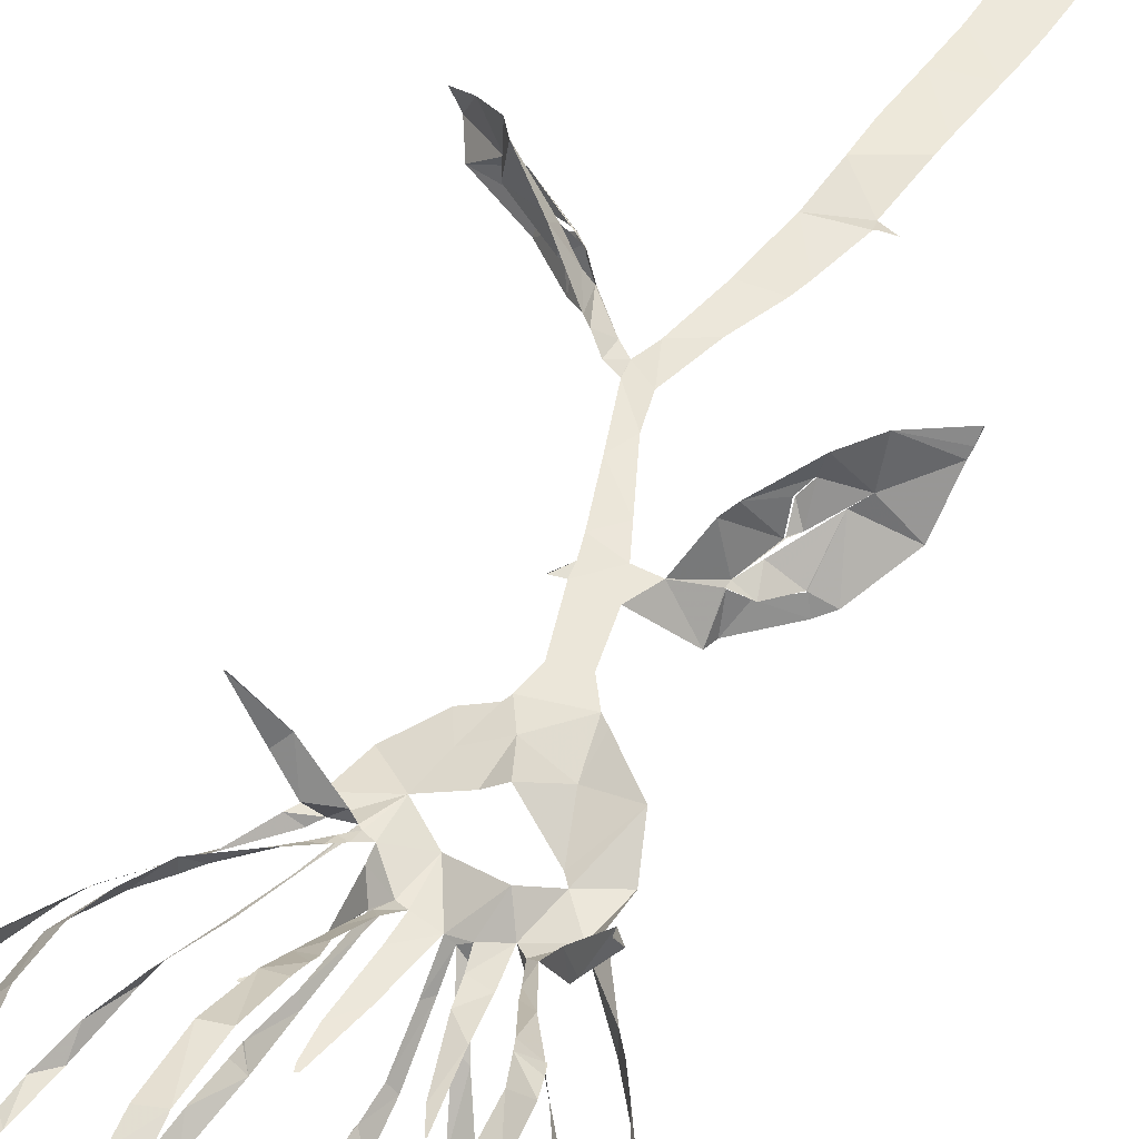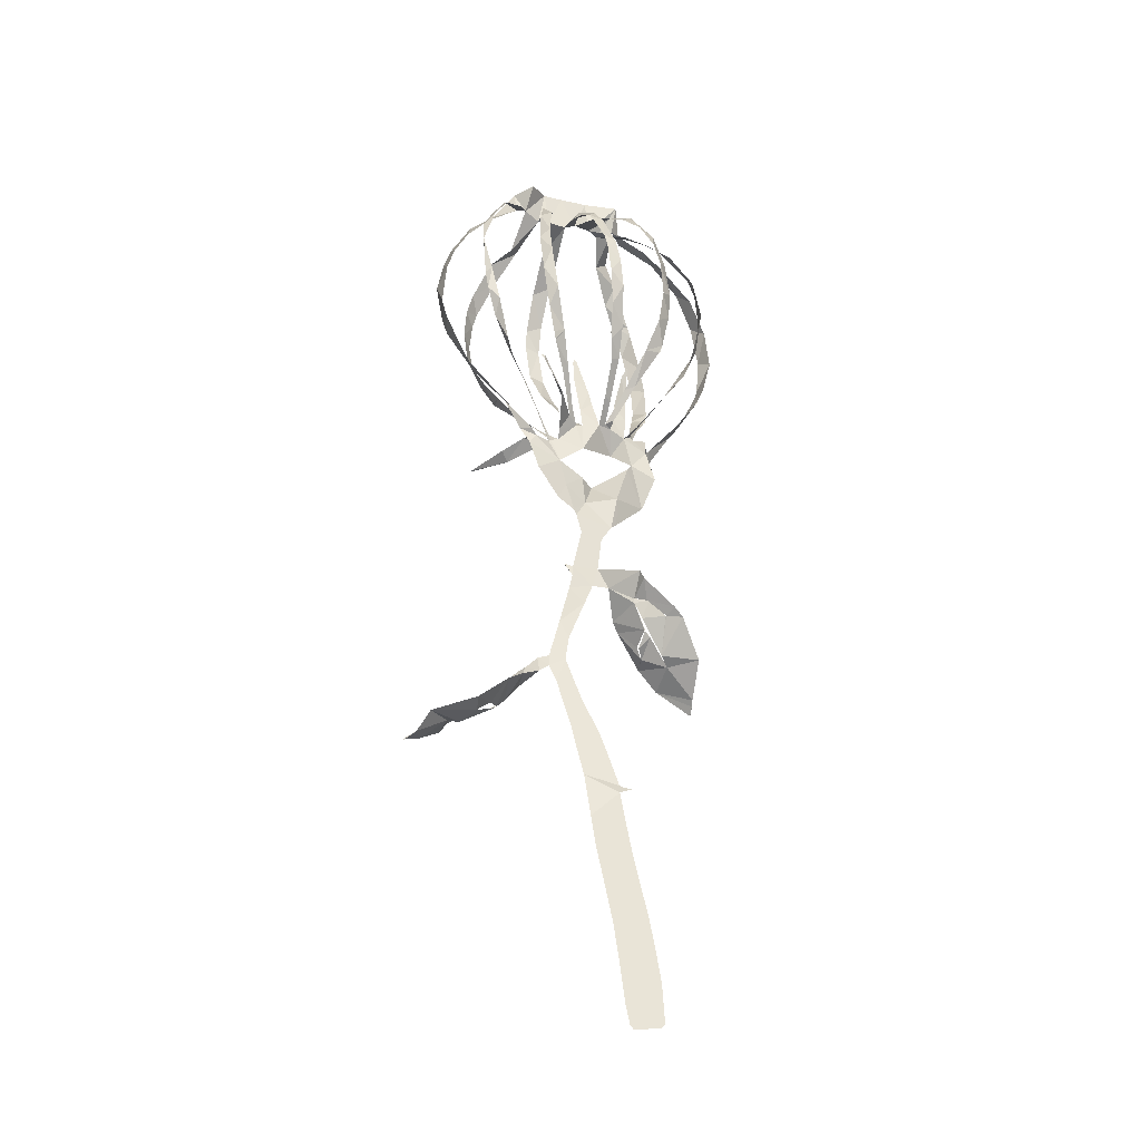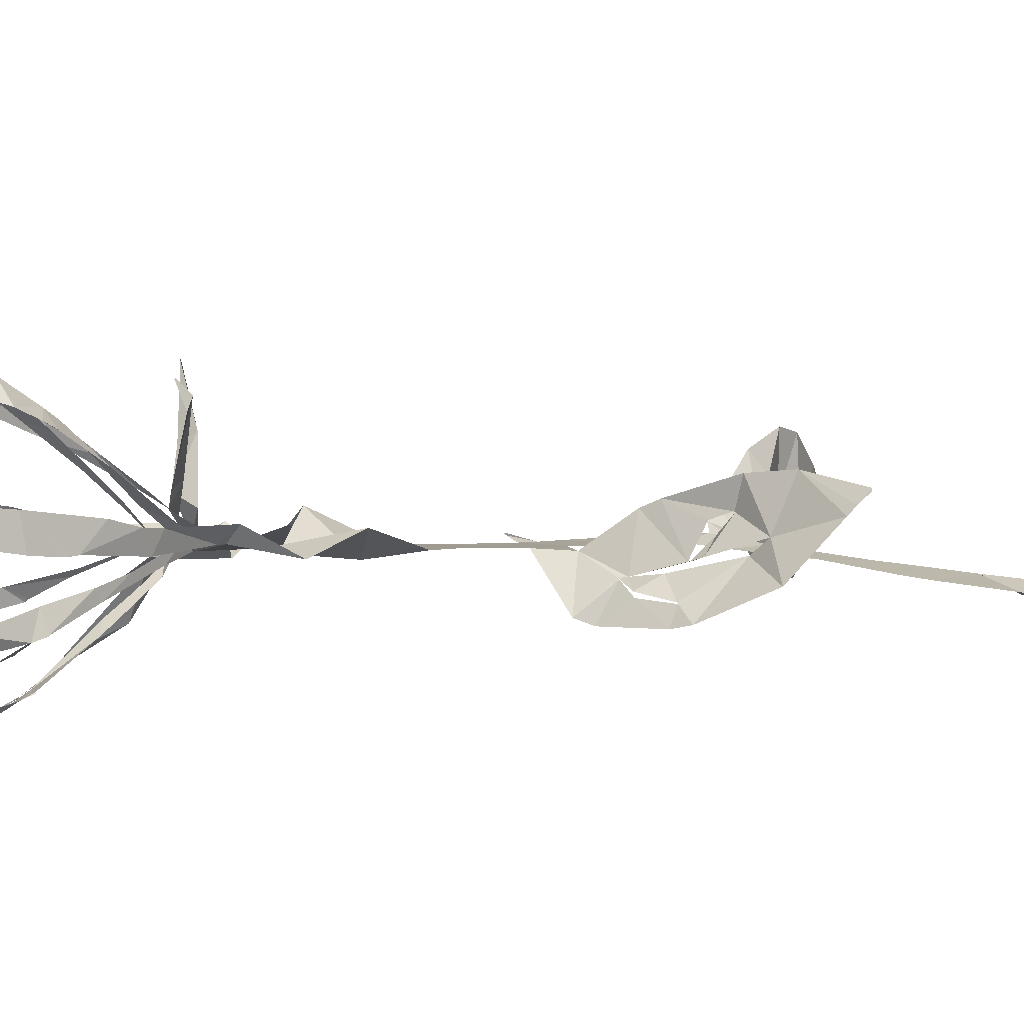
<metadata>
{"format":"obj","ext":"obj","renderer":"f3d","projection":"perspective","resolution":1024,"background":"white","views":[{"elev":58.9,"azim":-153.9,"up":"+Z"},{"elev":-29.5,"azim":161.1,"up":"+Y"},{"elev":7.4,"azim":-106.4,"up":"+Z"}]}
</metadata>
<code>
v -14.69 10.22 4.544
v -14.37 9.231 4.408
v -12.38 5.042 3.607
v -11.36 3.331 3.036
v -10.51 2.182 2.851
v -8.039 -1.751 2.578
v -8.025 -4.738 0.8722
v -6.949 -7.894 2.036
v -3.604 -11.22 0.611
v -2.9 -11.87 0.3195
v -1.781 -13.59 0.1974
v -1.287 -17.16 -0.002394
v -4.74 -18.2 -2.844
v -4.997 -19.23 -3.249
v -8.25 -21.75 -3.012
v -9.228 -22.58 -2.7
v -11.6 -26.04 -0.7422
v -12.08 -28.92 2.415
v -12.21 -29.37 2.93
v -12.31 -30.03 3.556
v -12.31 -30.04 3.672
v -12.29 -30.04 3.709
v -8.918 -27.73 4.247
v -6.945 -25.77 3.913
v -4.225 -22.66 2.508
v -3.579 -21.78 2.01
v -2.405 -19.19 -0.06239
v -0.6998 -19.23 -0.08026
v 0.1585 -21.35 -0.1884
v 1.903 -25.66 -0.456
v 2.424 -28.31 -0.9694
v 0.9966 -32.49 -1.464
v -0.53 -36.21 -2.179
v -0.9906 -37.65 -2.419
v -2.203 -41.75 -3.007
v -2.415 -41.87 -3.047
v -3.458 -41.93 -2.944
v -3.46 -41.91 -2.941
v -2.03 -42.69 -3.558
v -2.879 -47.3 -3.642
v -3.089 -48.71 -3.858
v -3.845 -53.23 -4.575
v -4.158 -55.08 -4.86
v -4.449 -57.14 -5.164
v -4.898 -61.26 -5.754
v -4.929 -65.06 -6.276
v -4.534 -65.47 -6.328
v -1.974 -65.81 -6.341
v -1.667 -65.4 -6.282
v -1.37 -63.56 -6.023
v -1.038 -59.23 -5.409
v -0.7274 -55.82 -4.895
v -0.2264 -52.29 -4.287
v 0.3987 -48.1 -3.58
v 0.665 -45.13 -3.106
v 1.123 -40.85 -2.506
v 1.694 -38.05 -2.101
v 2.14 -35.71 -1.777
v 3.322 -30.88 -0.9852
v 3.993 -29.08 -0.647
v 4.946 -29.8 -0.6176
v 7.135 -31.33 -2.5
v 8.805 -32.48 -3.37
v 11.91 -35.18 -4.001
v 16 -36.55 -2.497
v 17.06 -38.45 -1.58
v 17.96 -39.03 -0.6547
v 18.05 -38.94 -0.5533
v 16 -37.78 1.247
v 13.68 -35.98 3.292
v 12.73 -34.67 3.729
v 9.434 -31.8 3.032
v 6.442 -29.28 1.025
v 6.017 -29.12 0.4677
v 4.935 -28.11 0.07544
v 3.905 -27.87 -0.3645
v 3.881 -27.82 -0.3665
v 2.779 -23.8 -0.191
v 1.735 -19.84 -0.1043
v 1.422 -18.36 -0.09787
v 2.191 -17.02 0.2759
v 2.128 -16.91 0.2606
v 2.198 -17.05 0.155
v 1.355 -17.36 -0.09369
v 0.3712 -13.14 0.1126
v 0.8731 -11.11 0.1849
v 1.148 -10.57 0.1577
v 3.034 -9.731 -0.3749
v 5.263 -6.827 -0.8083
v 5.95 -3.364 0.2166
v 6.792 -1.57 0.7526
v 8.537 1.288 0.5635
v 10.49 3.146 0.7034
v 12.15 5.074 1.113
v 14.73 8.964 1.43
v 15.29 10.54 1.513
v 15.99 14.66 1.669
v 15.33 17.97 1.881
v 14.42 20.57 2.098
v 12.26 24.47 2.554
v 9.53 27.29 3.19
v 7.314 30.45 2.567
v 5.779 30.57 0.4445
v 3.821 31.27 2.461
v 1.767 31.45 2.699
v -1.167 31.81 3.076
v -4.563 31.46 2.225
v -5.876 28.55 4.831
v -9.759 26.43 4.668
v -12.76 23.14 4.97
v -14.53 19.13 5.299
v -15.23 14.49 5.171
v -7.329 -1.254 1.602
v -7.963 1.469 3.342
v -8.33 1.432 4.19
v -10.19 1.069 7.879
v -9.876 1.56 9.309
v -9.839 1.504 9.335
v -9.628 0.6851 8.526
v -7.235 0.6166 4.582
v -6.184 0.6852 2.425
v -7.733 3.945 5.236
v -9.422 6.586 7.163
v -9.515 6.57 7.174
v -13.34 6.487 2.223
v -10.76 2.824 1.659
v -7.732 -0.7539 1.644
v -4.67 -0.319 0.9503
v -4.933 2.165 1.166
v -5.178 5.027 1.887
v -5.535 9.401 1.898
v -5.467 9.418 1.876
v -4.775 8.029 1.645
v -3.657 3.604 1.165
v -3.365 1.821 0.8483
v -2.977 0.2549 0.5453
v -3.045 0.7688 -0.4056
v -4.101 2.833 -1.906
v -4.635 3.954 -2.716
v -6.567 7.282 -4.794
v -10.64 7.326 -1.612
v -8.573 4.66 -0.6166
v -6.029 1.219 0.5942
v -1.641 0.3051 0.2227
v -1.057 3.185 0.7873
v -0.7586 4.589 0.9534
v 0.383 8.986 1.678
v 0.5411 9.095 1.699
v 0.6093 9.07 1.688
v 0.7334 8.657 1.617
v 0.7579 6.492 1.321
v 0.2478 2.086 0.7294
v 0.0982 0.0692 0.468
v 0.536 1.876 2.718
v 0.834 4.987 5.938
v 0.5806 6.355 7.205
v 0.5729 6.418 7.211
v -0.8854 7.049 -5.976
v -1.364 5.35 -4.631
v -1.539 2.5 -2.03
v 1.821 0.4083 -0.3774
v 3.556 1.719 -2.342
v 6.131 3.654 -5.337
v 6.565 3.61 -5.473
v 6.599 3.578 -5.479
v 6.615 3.489 -5.475
v 6.315 3.179 -5.523
v 3.691 0.9863 -3.515
v 2.739 -1.135 0.244
v 2.638 -1.949 0.8672
v 3.368 -1.081 1.732
v 4.031 -0.19 2.557
v 5.667 1.749 4.179
v 7.856 4.737 6.664
v 4.867 6.151 -4.927
v 3.41 3.869 -2.995
v 3.662 -2.356 0.9249
v 4.101 -2.454 1.759
v 6.819 -3.061 5.147
v 9.631 -2.877 8.308
v 9.69 -2.84 8.263
v 9.793 -2.889 8.231
v 7.576 -2.231 4.449
v 5.902 -1.565 2.361
v 5.201 -2.366 0.259
v 5.808 -1.666 0.05057
v 9.474 1.228 -0.4945
v 12.74 4.362 -0.6658
v 12.73 4.439 -0.6695
v 8.916 4.827 -2.975
v 7.337 3.004 -1.723
v 5.377 0.4105 -0.3244
v -7.758 -22.33 -1.91
v -7.71 -22.32 -1.875
v -6.112 -20.68 -1.513
v -4.672 -20.47 -1.083
v -4.727 -20.47 -1.144
v -5.769 -20.9 -1.886
v -7.791 -22.33 -1.931
v -6.553 -25.47 2.077
v -6.526 -25.42 2.091
v -5.975 -24.39 1.652
v -6.082 -23.37 -0.2559
v -6.118 -23.41 -0.2408
v -6.135 -23.46 -0.2337
v -5.899 -24.84 0.947
v -6.583 -25.51 2.055
v 9.384 -32.89 1.639
v 9.383 -32.88 1.69
v 7.702 -31.69 0.7237
v 7.016 -31.68 -0.1699
v 7.056 -31.73 -0.1557
v 8.045 -32.55 1.202
v 9.333 -32.87 1.6
v 11.62 -35.83 -2.405
v 9.627 -34.91 -1.525
v 9.242 -34.31 -0.7675
v 9.221 -34.33 -0.7217
v 10.07 -34.51 -1.699
v 11.6 -35.8 -2.436
v -5.514 -3.417 1.093
v -4.919 -4.215 0.7568
v -1.525 -6.203 2.455
v -0.1896 -5.776 1.367
v 2.584 -4.743 0.4611
v 0.2455 -3.196 -0.1383
v -3.584 -2.042 2.145
v -9.756 7.32 7.624
v -10.09 8.62 8.295
v -10.49 12.6 9.696
v -10.12 15.91 10.09
v -8.949 20.21 9.914
v -8.74 20.74 9.825
v -8.594 21.15 9.733
v -6.475 24.96 8.026
v -4.991 27.01 6.923
v -4.42 28.79 3.226
v -8.192 26.65 2.971
v -10.44 24.75 3.064
v -13.73 21.41 3.308
v -15.45 17.59 3.617
v -15.85 13.32 3.356
v -14.52 8.934 2.456
v -13.76 7.289 2.212
v -2.676 27.94 3.596
v -3.659 26.01 6.399
v -5.749 23.14 9.211
v -6.896 21.41 10.38
v -8.415 17.94 11.17
v -9.354 13.47 11.02
v -9.046 9.271 9.631
v -8.272 7.073 8.071
v -7.971 6.277 7.453
v -6.643 3.396 4.317
v -6.267 2.391 3.291
v -5.464 0.3815 1.497
v -7.434 3.056 0.523
v -8.754 4.976 0.073
v -10.33 7.694 -0.3909
v -12.3 11.13 -1.174
v -12.64 15.1 -1.328
v -12.26 18.46 -1.425
v -11.49 20.62 -1.253
v -8.869 24.31 -0.2802
v -7.62 25.47 0.287
v -5.448 26.9 1.68
v -6.833 8.019 -5.103
v -7.327 11.21 -5.875
v -7.438 13.98 -6.205
v -6.981 18 -5.992
v -6.004 22.04 -5.31
v -4.19 25.63 -3.442
v -2.808 27.43 -0.6073
v -1.537 28.06 2.9
v -5.022 26.34 0.6737
v -7.005 24.83 -0.5265
v -9.348 22.83 -1.697
v -11.59 19.23 -2.547
v -12.47 15.11 -2.61
v -11.65 10.85 -2.329
v -11 8.197 -1.861
v -10.69 7.412 -1.676
v 0.2778 27.8 2.297
v -1.182 26.87 -0.8893
v -2.921 24.59 -4.151
v -4.305 22.53 -5.895
v -5.433 19.77 -6.87
v -6.013 17.13 -7.239
v -6.291 13.28 -7.228
v -5.98 10.15 -6.59
v -5.072 7.184 -4.908
v -3.694 3.694 -2.11
v -3.058 2.135 -1.053
v -2.292 0.5022 0.1462
v -2.208 2.119 -1.619
v -2.132 5.591 -4.657
v -1.901 8.311 -6.534
v -1.336 12.11 -8.46
v -0.9465 15.03 -8.808
v -0.5467 17.77 -8.403
v 0.2547 21.64 -6.776
v 0.6544 23.64 -5.281
v 1.232 26.26 -1.764
v 0.5503 6.401 7.236
v 0.6429 6.98 7.729
v 0.7885 8.256 8.636
v 1.16 11.89 10.64
v 1.419 16.37 11.64
v 1.297 19.65 11.12
v 1.124 23.52 8.756
v 1.183 25.18 6.195
v 1.467 27.27 2.278
v 1.57 26.93 1.24
v 1.86 25.17 -1.861
v 1.783 23.88 -4.295
v 1.554 22.43 -6.218
v 0.7228 18.44 -8.393
v 0.4629 16.62 -8.757
v 0.0942 13.73 -8.731
v -0.405 10.2 -7.732
v -0.711 7.548 -6.266
v 3.377 27.42 2.214
v 2.776 26.04 6.186
v 2.809 22.79 9.534
v 2.963 18.8 11.2
v 3.015 16.76 11.33
v 2.737 12.2 10.46
v 2.232 8.247 8.059
v 1.871 6.329 6.436
v 1.364 3.559 4.079
v 1.036 1.362 1.96
v 0.8181 -0.0979 0.4647
v 1.624 1.265 -0.718
v 2.992 4.5 -3.359
v 4.027 7.386 -5.265
v 5.446 11.24 -7.36
v 6.278 15.59 -7.845
v 6.385 18.43 -7.393
v 5.636 22.15 -5.651
v 4.532 24.82 -2.549
v 3.679 26.63 0.5981
v 7.87 4.78 6.699
v 8.029 5.175 6.896
v 9.095 7.675 7.918
v 9.791 10.09 8.749
v 10.14 13.51 9.297
v 9.831 16.52 9.35
v 9.443 18.03 9.143
v 7.779 21.84 7.69
v 6.15 24.83 5.72
v 4.565 27.32 2.312
v 4.646 26.98 0.3327
v 5.841 24.48 -3.362
v 6.779 21.49 -5.535
v 7.31 17.44 -6.904
v 6.959 13.39 -7.236
v 6.013 9.359 -6.328
v 5.188 6.938 -5.368
v 4.915 6.208 -5
v 6.316 27.69 1.5
v 7.037 24.2 4.366
v 8.719 23.26 6.389
v 10.26 19.66 7.816
v 10.85 17.54 8.163
v 11.1 14.34 8.08
v 10.73 10.3 7.497
v 9.129 6.626 5.998
v 7.964 4.77 5.123
v 7.251 3.611 4.645
v 4.858 0.07769 2.544
v 4.011 -1.183 1.698
v 3.389 -2.156 0.956
v 4.777 -0.2411 0.1304
v 6.851 2.762 -1.271
v 9.242 6.032 -2.395
v 10.91 8.871 -3.332
v 12 11.76 -4.132
v 12.4 13.51 -4.363
v 12.66 17.91 -4.317
v 11.23 22.26 -3.487
v 9.605 25.16 -2.16
v 7.156 27.35 0.5046
v 12.82 4.449 -0.6985
v 13.46 5.568 -0.6507
v 15.32 9.567 -0.5766
v 15.65 10.66 -0.5447
v 15.92 11.75 -0.4768
v 15.47 16.34 -0.3585
v 14.65 18.86 -0.209
v 13.19 21.57 0.07325
v 10.74 24.56 0.6441
v 7.302 27.67 1.661
v 9.459 26.1 -1.004
v 11.24 22.99 -2.458
v 12.47 20.51 -3.261
v 12.39 17.59 -3.455
v 11.62 14.39 -4.113
v 10.82 10.61 -4.368
v 9.582 6.295 -3.533
v 9.058 4.972 -3.126
v -4.739 -20.93 -1.036
v -5.635 -22.38 -0.8203
v -8.005 -25.7 0.199
v -8.953 -26.39 1.155
v -6.767 -23.92 0.03173
v -6.188 -23.41 -0.2126
v 6.971 -31.74 -0.2871
v 8.367 -33.53 -0.53
v 9.17 -34.18 -0.7433
v 12.7 -36.34 -0.3978
v 13.81 -36.2 -0.1167
v 13.25 -34.78 -0.03571
v 9.254 -32.34 -0.1638
v -13.66 6.91 2.211
v -6.651 7.265 -4.835
v -10.71 7.377 -1.647
v -0.7914 7.125 -6.101
v 7.902 4.765 6.689
v 4.926 6.174 -4.967
v 9.009 4.96 -3.054
v -3.471 -8.458 0.08364
v 2.145 26.65 4.287
v 1.949 -7.669 0.2703
v -0.3843 -8.966 1.053
f 108 109 238
f 237 107 108
f 108 238 237
f 237 236 246
f 239 109 110
f 111 240 110
f 238 109 239
f 235 246 236
f 110 240 239
f 107 237 245
f 245 237 246
f 107 245 274
f 245 266 275
f 247 246 235
f 275 266 265
f 248 247 234
f 233 248 234
f 235 234 247
f 240 111 241
f 265 264 276
f 264 263 277
f 111 112 241
f 241 112 242
f 231 249 232
f 1 242 112
f 2 125 244
f 1 2 243
f 244 243 2
f 1 243 242
f 231 230 250
f 231 250 249
f 263 262 278
f 262 279 278
f 248 233 232
f 230 251 250
f 229 251 230
f 229 228 252
f 228 123 252
f 119 118 116
f 117 116 118
f 124 123 228
f 252 251 229
f 260 281 280
f 261 260 279
f 232 249 248
f 106 107 274
f 274 245 275
f 274 273 284
f 283 106 274
f 274 284 283
f 272 285 284
f 264 277 276
f 265 276 275
f 271 286 272
f 272 286 285
f 273 272 284
f 312 105 283
f 313 312 283
f 283 303 313
f 422 322 312
f 314 313 303
f 314 303 302
f 301 316 302
f 314 302 315
f 310 323 311
f 324 310 309
f 315 302 316
f 262 261 279
f 271 270 287
f 270 269 288
f 287 286 271
f 281 260 259
f 279 260 280
f 282 281 259
f 141 282 259
f 282 141 416
f 267 140 291
f 290 268 267
f 133 131 130
f 131 133 132
f 269 268 289
f 277 263 278
f 288 287 270
f 317 301 300
f 301 317 316
f 317 300 318
f 291 290 267
f 290 289 268
f 298 319 299
f 297 320 298
f 289 288 269
f 105 322 104
f 105 106 283
f 4 125 3
f 119 116 115
f 3 125 2
f 253 252 123
f 119 115 120
f 253 123 122
f 5 6 127
f 4 5 126
f 127 126 5
f 115 114 120
f 254 122 255
f 114 121 120
f 125 4 126
f 121 255 122
f 122 254 253
f 142 258 257
f 258 141 259
f 143 142 257
f 121 256 255
f 114 113 121
f 143 257 256
f 128 143 256
f 130 129 134
f 7 113 6
f 6 113 127
f 221 113 7
f 8 221 7
f 256 121 113
f 128 256 113
f 198 14 15
f 244 125 414
f 321 158 417
f 140 267 415
f 174 342 418
f 15 16 199
f 199 16 193
f 193 16 403
f 403 16 17
f 194 403 402
f 22 20 21
f 22 23 19
f 22 19 20
f 36 38 39
f 37 38 36
f 23 404 18
f 221 227 128
f 8 222 221
f 402 195 194
f 198 15 199
f 128 113 221
f 128 135 129
f 193 403 194
f 406 405 205
f 401 406 204
f 405 207 206
f 18 404 17
f 17 404 403
f 39 35 36
f 56 35 39
f 23 18 19
f 35 56 34
f 55 39 40
f 54 40 41
f 33 57 58
f 291 140 139
f 142 141 258
f 291 139 292
f 130 134 133
f 292 139 138
f 134 129 135
f 138 137 293
f 136 128 227
f 144 294 136
f 136 135 128
f 144 136 227
f 136 294 137
f 297 296 158
f 295 159 296
f 159 295 160
f 227 226 144
f 294 160 295
f 294 293 137
f 294 144 160
f 144 152 145
f 152 146 145
f 293 292 138
f 296 159 158
f 13 14 197
f 14 198 197
f 401 196 195
f 203 401 204
f 26 401 203
f 405 206 205
f 195 402 401
f 27 13 196
f 197 196 13
f 24 201 200
f 24 200 404
f 404 200 207
f 404 207 405
f 202 201 25
f 33 58 32
f 42 53 41
f 42 43 52
f 52 43 44
f 205 204 406
f 27 196 401
f 404 23 24
f 202 25 203
f 25 201 24
f 57 33 34
f 56 57 34
f 55 56 39
f 54 55 40
f 45 46 50
f 51 44 45
f 32 59 31
f 400 190 420
f 300 299 318
f 105 312 322
f 311 323 422
f 323 310 324
f 351 322 341
f 352 341 340
f 309 325 324
f 325 309 308
f 326 325 308
f 354 339 338
f 353 340 339
f 322 351 104
f 352 351 341
f 351 350 361
f 340 353 352
f 362 350 349
f 355 354 338
f 353 339 354
f 364 348 347
f 349 348 363
f 308 307 327
f 328 327 307
f 308 327 326
f 147 146 150
f 320 297 321
f 321 297 158
f 319 298 320
f 328 305 329
f 329 305 156
f 304 156 305
f 157 156 304
f 150 149 147
f 306 305 328
f 149 148 147
f 328 307 306
f 355 337 356
f 337 336 356
f 346 345 366
f 357 356 336
f 357 336 335
f 358 335 359
f 335 334 175
f 175 359 335
f 359 175 419
f 342 174 343
f 343 368 367
f 367 344 343
f 164 167 166
f 166 165 164
f 344 366 345
f 335 358 357
f 346 365 347
f 337 355 338
f 167 164 163
f 360 103 104
f 351 360 104
f 360 351 361
f 392 360 382
f 392 382 393
f 103 360 102
f 381 393 382
f 350 362 361
f 349 363 362
f 381 380 394
f 380 379 395
f 392 101 102
f 391 101 392
f 360 392 102
f 390 100 391
f 380 395 394
f 393 381 394
f 390 389 99
f 99 389 98
f 390 99 100
f 101 391 100
f 348 364 363
f 397 379 378
f 347 365 364
f 397 396 379
f 395 379 396
f 377 397 378
f 344 367 366
f 398 377 376
f 375 400 399
f 375 399 376
f 174 368 343
f 346 366 365
f 387 97 388
f 387 96 97
f 388 97 98
f 98 389 388
f 386 96 387
f 386 385 96
f 96 385 95
f 400 375 190
f 398 376 399
f 188 383 189
f 182 181 180
f 383 94 384
f 188 94 383
f 179 183 182
f 94 95 384
f 95 385 384
f 377 398 397
f 329 156 155
f 152 151 146
f 330 155 154
f 155 330 329
f 154 331 330
f 152 144 153
f 12 85 11
f 331 154 153
f 332 331 153
f 153 226 332
f 144 226 153
f 151 150 146
f 161 176 333
f 176 175 334
f 161 333 332
f 176 334 333
f 169 161 332
f 170 332 226
f 169 168 161
f 86 10 11
f 84 85 12
f 225 170 226
f 167 163 168
f 28 84 12
f 203 25 26
f 401 26 27
f 77 31 60
f 32 58 59
f 77 30 31
f 60 31 59
f 29 30 78
f 12 27 28
f 46 47 50
f 54 41 53
f 63 408 62
f 64 215 220
f 53 42 52
f 78 30 77
f 76 60 75
f 61 407 211
f 212 407 413
f 407 212 211
f 62 408 407
f 61 211 74
f 61 62 407
f 75 60 61
f 60 76 77
f 61 74 75
f 63 218 408
f 29 78 79
f 52 44 51
f 45 50 51
f 64 65 215
f 410 215 65
f 218 63 219
f 219 63 64
f 411 65 66
f 216 215 410
f 48 49 47
f 50 47 49
f 219 64 220
f 217 216 410
f 29 79 28
f 13 27 12
f 369 174 173
f 375 374 191
f 370 369 173
f 172 370 173
f 172 171 371
f 161 168 162
f 371 370 172
f 192 191 374
f 192 373 177
f 190 375 191
f 93 188 187
f 93 94 188
f 184 179 178
f 183 179 184
f 92 187 186
f 91 92 186
f 92 93 187
f 192 374 373
f 174 369 368
f 80 84 28
f 74 211 73
f 79 80 28
f 210 72 73
f 169 332 170
f 170 225 372
f 372 171 170
f 372 225 177
f 373 372 177
f 80 81 83
f 84 80 83
f 82 83 81
f 371 171 372
f 217 410 409
f 218 217 409
f 409 408 218
f 210 73 211
f 212 413 213
f 210 209 72
f 70 412 411
f 177 185 178
f 185 225 90
f 185 177 225
f 184 178 185
f 91 185 90
f 423 88 89
f 89 90 225
f 209 208 72
f 208 214 412
f 412 214 413
f 69 411 66
f 71 208 412
f 413 214 213
f 66 68 69
f 68 66 67
f 410 65 411
f 70 411 69
f 412 70 71
f 208 71 72
f 91 186 185
f 168 163 162
f 182 180 179
f 318 299 319
f 421 8 9
f 421 223 222
f 421 222 8
f 9 10 421
f 223 421 424
f 421 10 424
f 424 224 223
f 89 225 423
f 424 86 87
f 86 11 85
f 311 422 312
f 422 323 322
f 87 423 424
f 424 10 86
f 88 423 87
f 423 225 224
f 224 424 423

</code>
